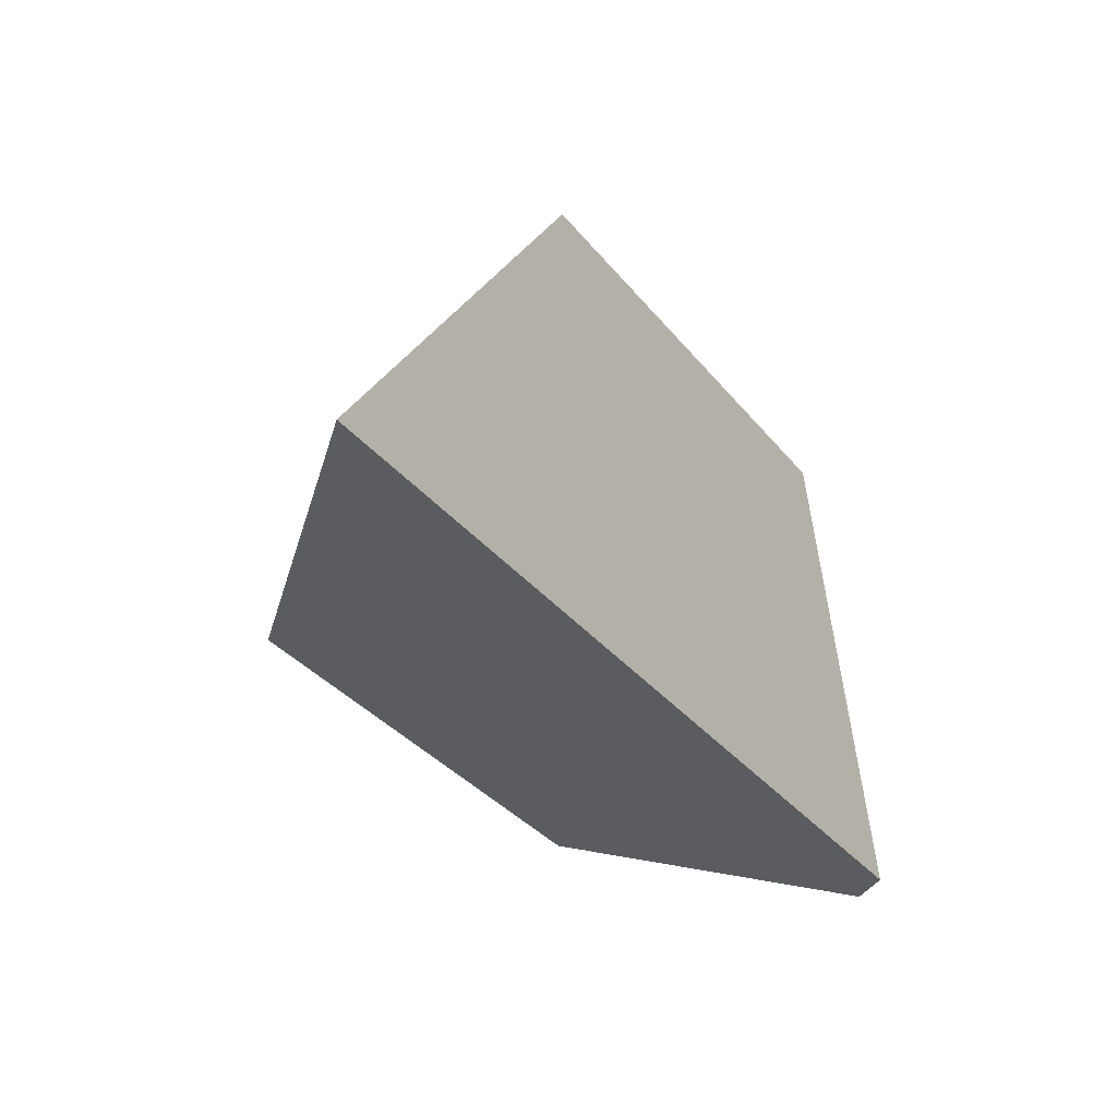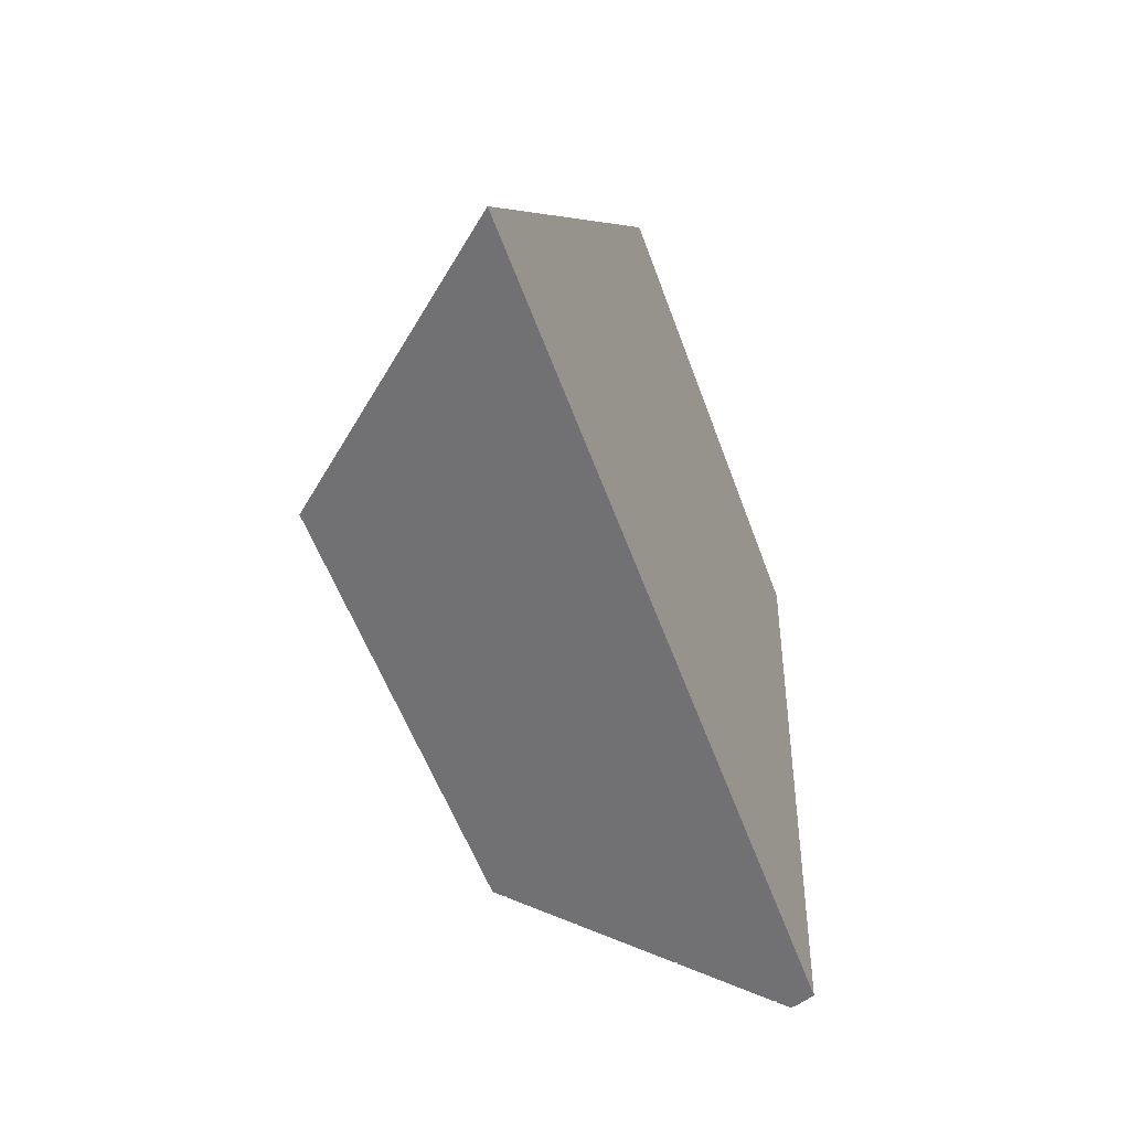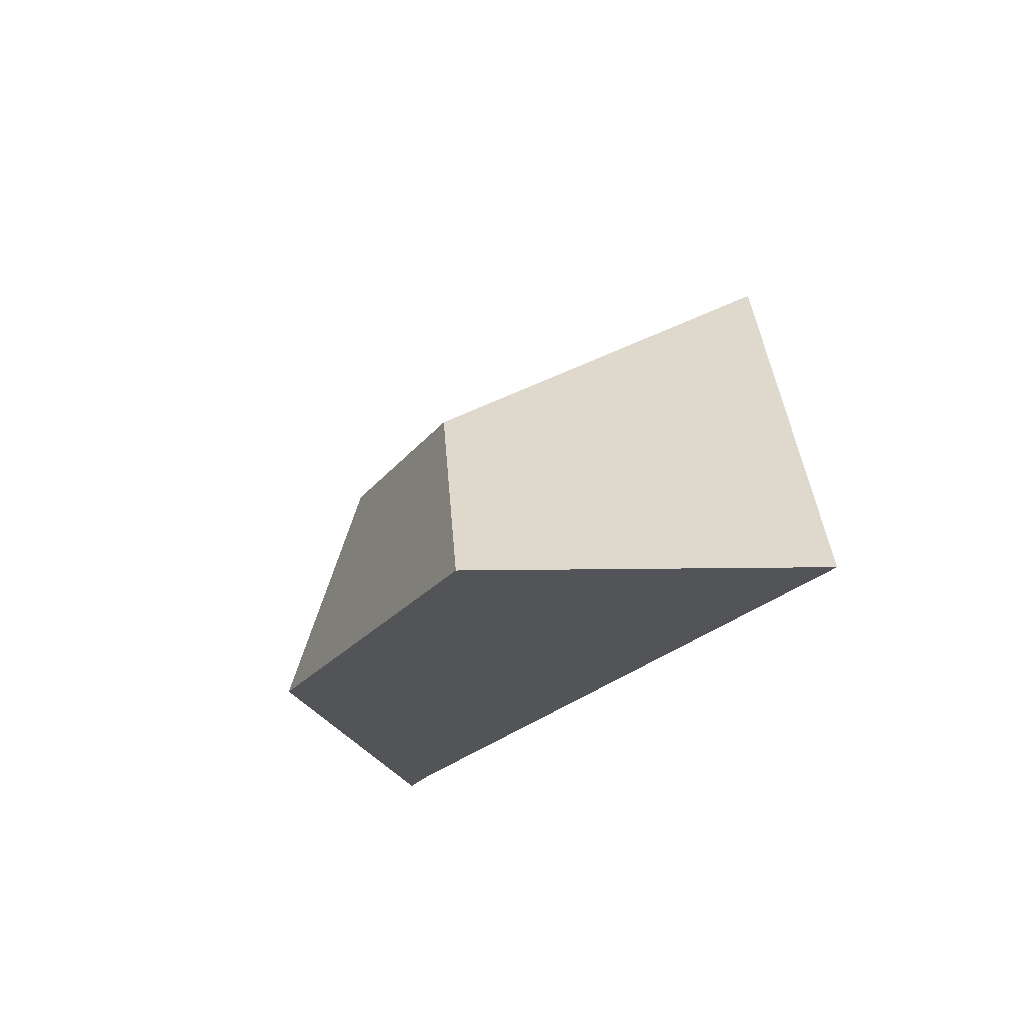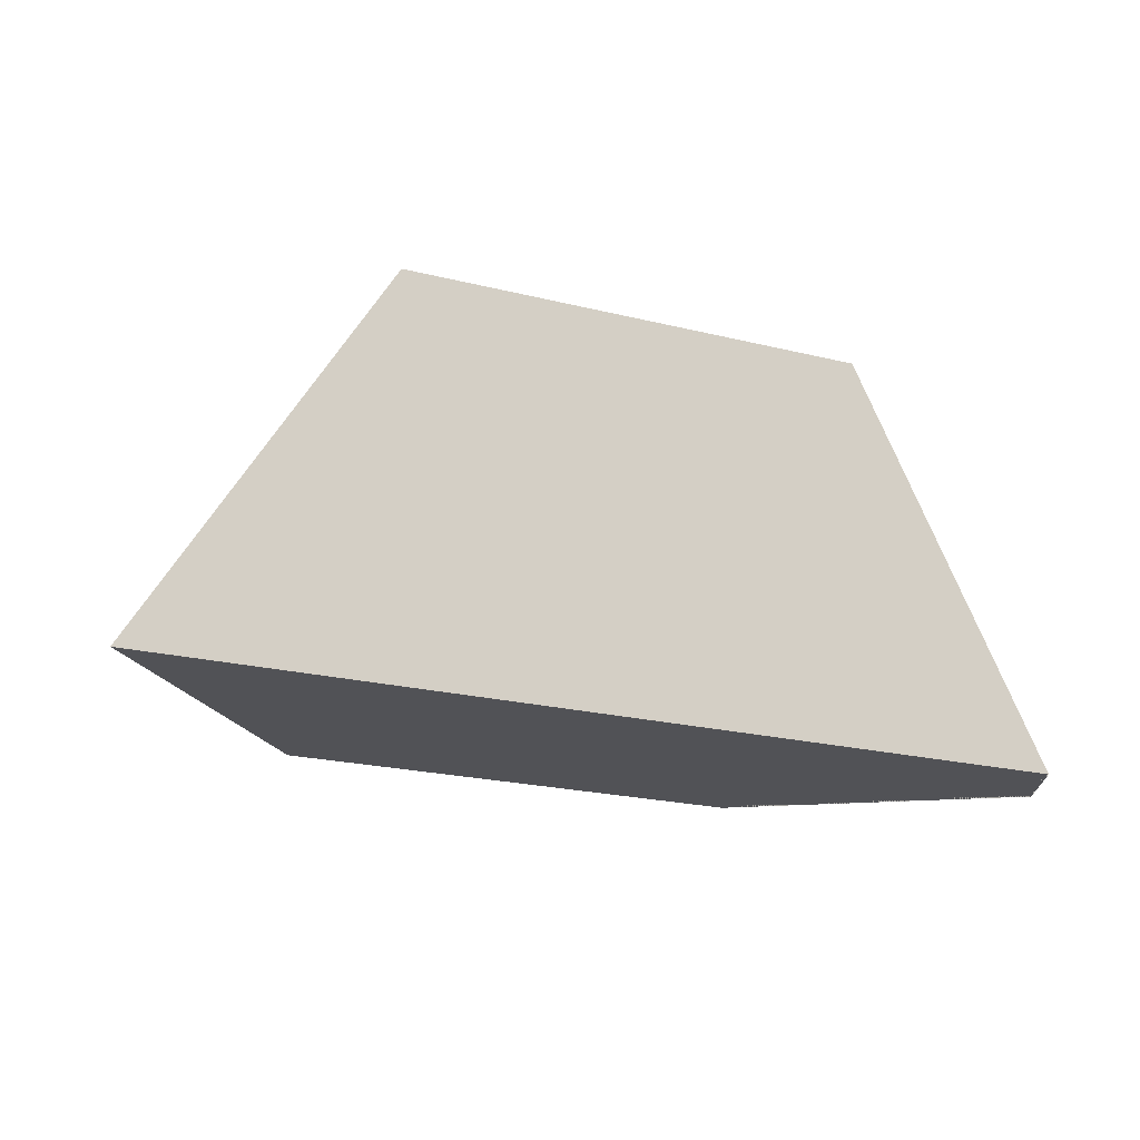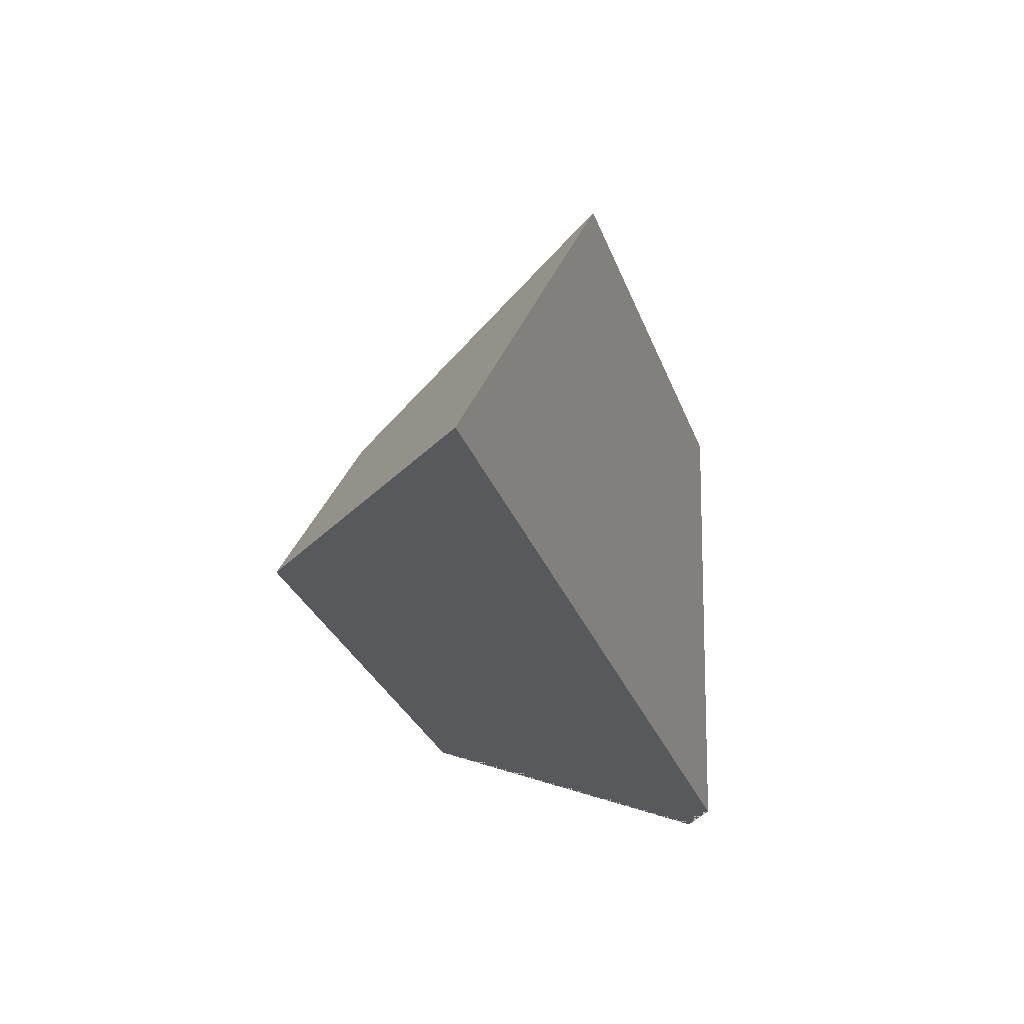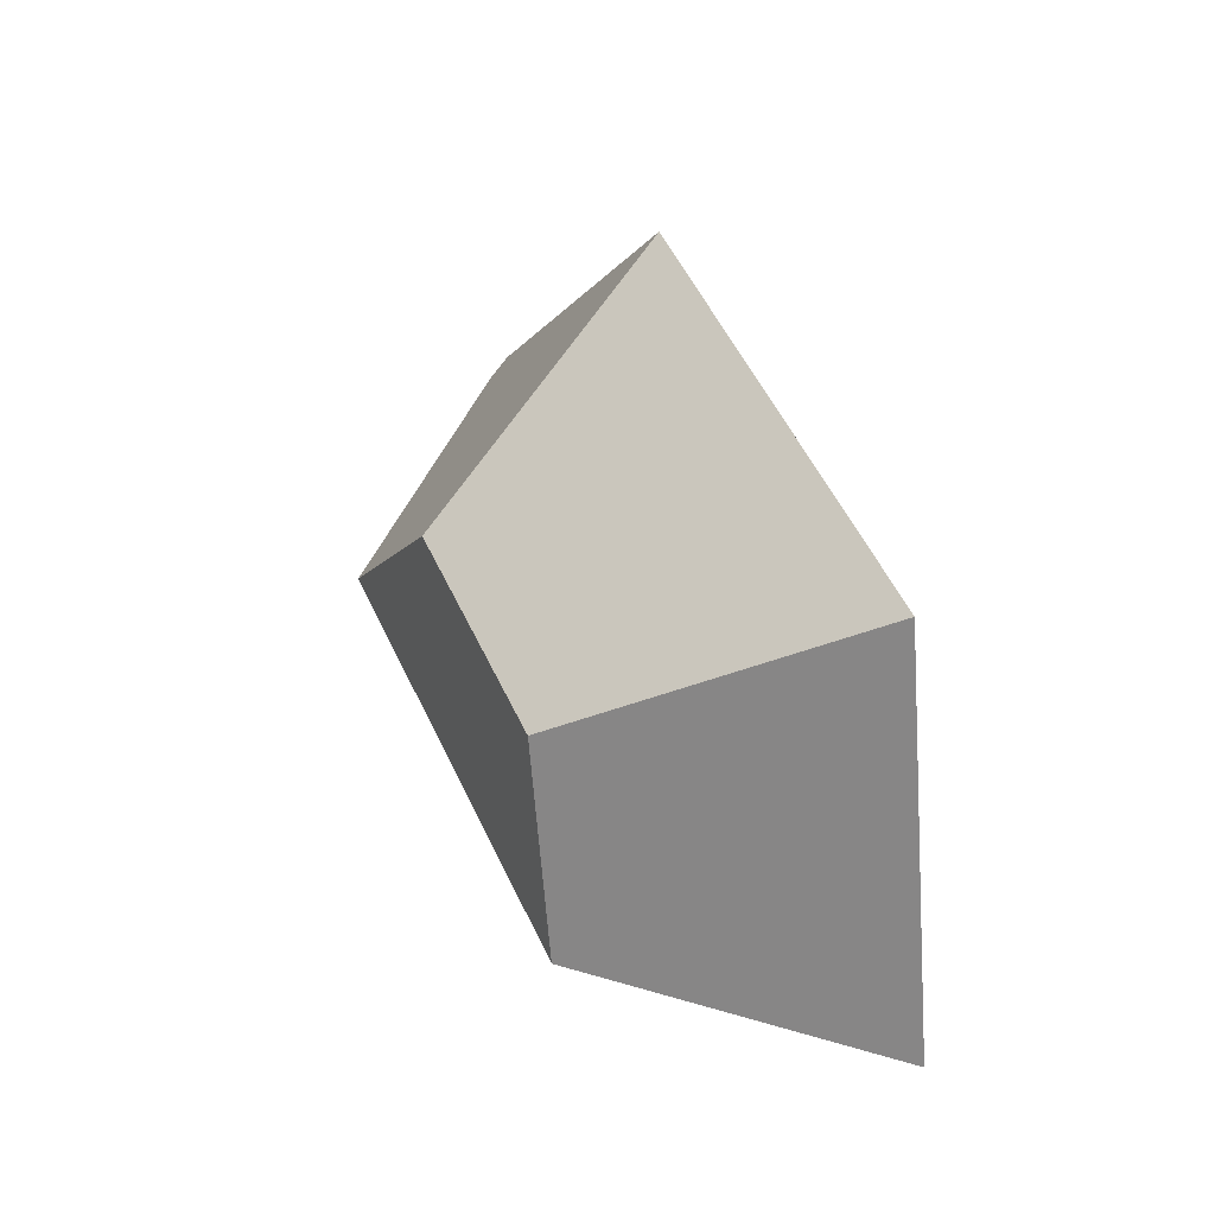
<metadata>
{"format":"obj","ext":"obj","renderer":"f3d","projection":"perspective","resolution":1024,"background":"white","views":[{"elev":-37.9,"azim":-60.0,"up":"+Z"},{"elev":-57.9,"azim":-74.2,"up":"+Z"},{"elev":-21.8,"azim":-119.5,"up":"+Z"},{"elev":-25.7,"azim":-26.9,"up":"+Z"},{"elev":-31.3,"azim":-76.0,"up":"+Z"},{"elev":54.9,"azim":-119.7,"up":"+Z"}]}
</metadata>
<code>
o broccoli
v -0.07764 -0.03633 0.06123
v 0.04316 -0.04528 0.06362
v 0.01937 0.03272 0.0227
v 0.1038 -0.03305 -0.03368
v 0.1026 -0.02691 -0.03782
v 0.05124 0.03915 -0.02841
v -0.04103 0.0372 0.02151
v -0.06956 0.0481 -0.0308
v -0.132 -0.01558 -0.03835
f 4 3 2
f 3 4 5
f 3 5 6
f 8 1 7
f 1 8 9
f 8 7 3 6
f 3 1 2
f 1 3 7
f 2 1 9 4
f 4 9 8 6 5

</code>
